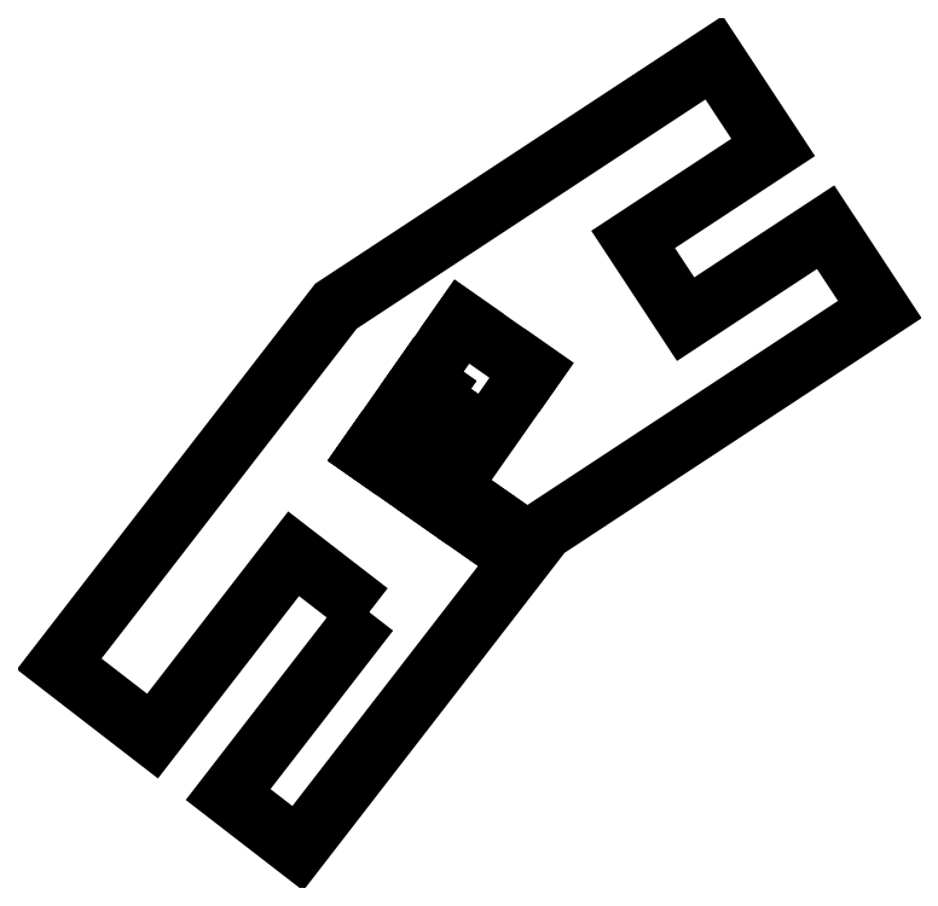
<metadata>
{"format":"dxf","ext":"dxf","renderer":"ezdxf+matplotlib","layout":"modelspace","background":"white","min_lineweight":24,"dpi":150}
</metadata>
<code>
0
SECTION
2
ENTITIES
0
LWPOLYLINE
8
0
90
14
70
1
43
0
10
-97.16
20
95.42
10
-99.42
20
97.16
10
-103.6
20
91.72
10
-106.4
20
93.87
10
-98.15
20
104.6
10
-86.87
20
112
10
-85.11
20
109.3
10
-89.28
20
106.5
10
-87.72
20
104.2
10
-83.54
20
106.9
10
-81.92
20
104.5
10
-91.95
20
97.86
10
-99.29
20
88.37
10
-101.4
20
89.97
0
LINE
8
0
10
-95.07
20
98.71
30
-6.712
11
-92.32
21
102.6
31
-6.712
0
LINE
8
0
10
-92.32
20
102.6
30
-6.712
11
-94.39
21
104.1
31
-6.712
0
LINE
8
0
10
-94.39
20
104.1
30
-6.712
11
-97.15
21
100.2
31
-6.712
0
LINE
8
0
10
-97.15
20
100.2
30
-6.712
11
-95.07
21
98.71
31
-6.712
0
LINE
8
0
10
-93.87
20
97.87
30
-6.712
11
-97.15
21
100.2
31
-6.712
0
LINE
8
0
10
-97.15
20
100.2
30
-6.712
11
-95.6
21
102.4
31
-6.712
0
LINE
8
0
10
-95.6
20
102.4
30
-6.712
11
-95.21
21
102.1
31
-6.712
0
LINE
8
0
10
-95.21
20
102.1
30
-6.712
11
-96.46
21
100.3
31
-6.712
0
LINE
8
0
10
-96.46
20
100.3
30
-6.712
11
-95.44
21
99.61
31
-6.712
0
LINE
8
0
10
-95.44
20
99.61
30
-6.712
11
-94.36
21
101.2
31
-6.712
0
LINE
8
0
10
-94.36
20
101.2
30
-6.712
11
-93.98
21
100.9
31
-6.712
0
LINE
8
0
10
-93.98
20
100.9
30
-6.712
11
-95.05
21
99.34
31
-6.712
0
LINE
8
0
10
-95.05
20
99.34
30
-6.712
11
-93.57
21
98.3
31
-6.712
0
LINE
8
0
10
-93.57
20
98.3
30
-6.712
11
-93.87
21
97.87
31
-6.712
0
ENDSEC
0
EOF

</code>
